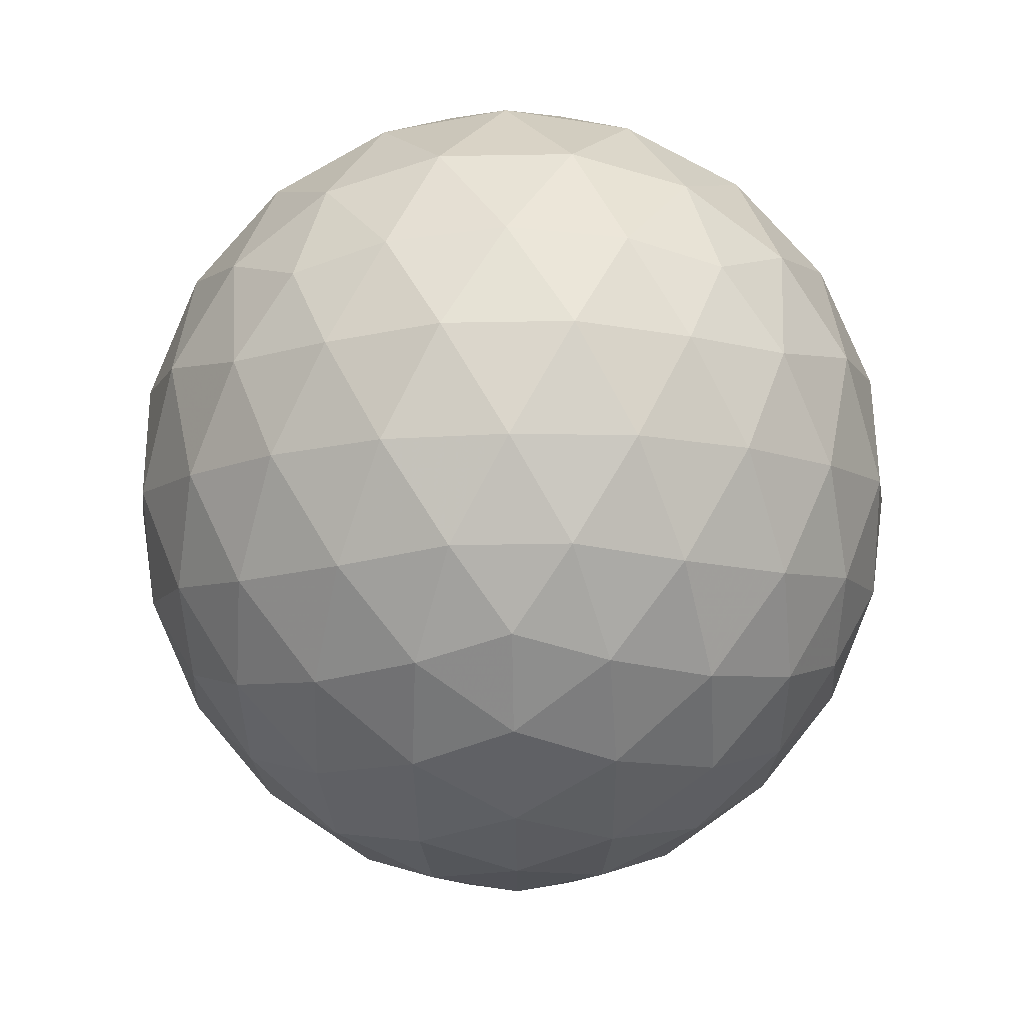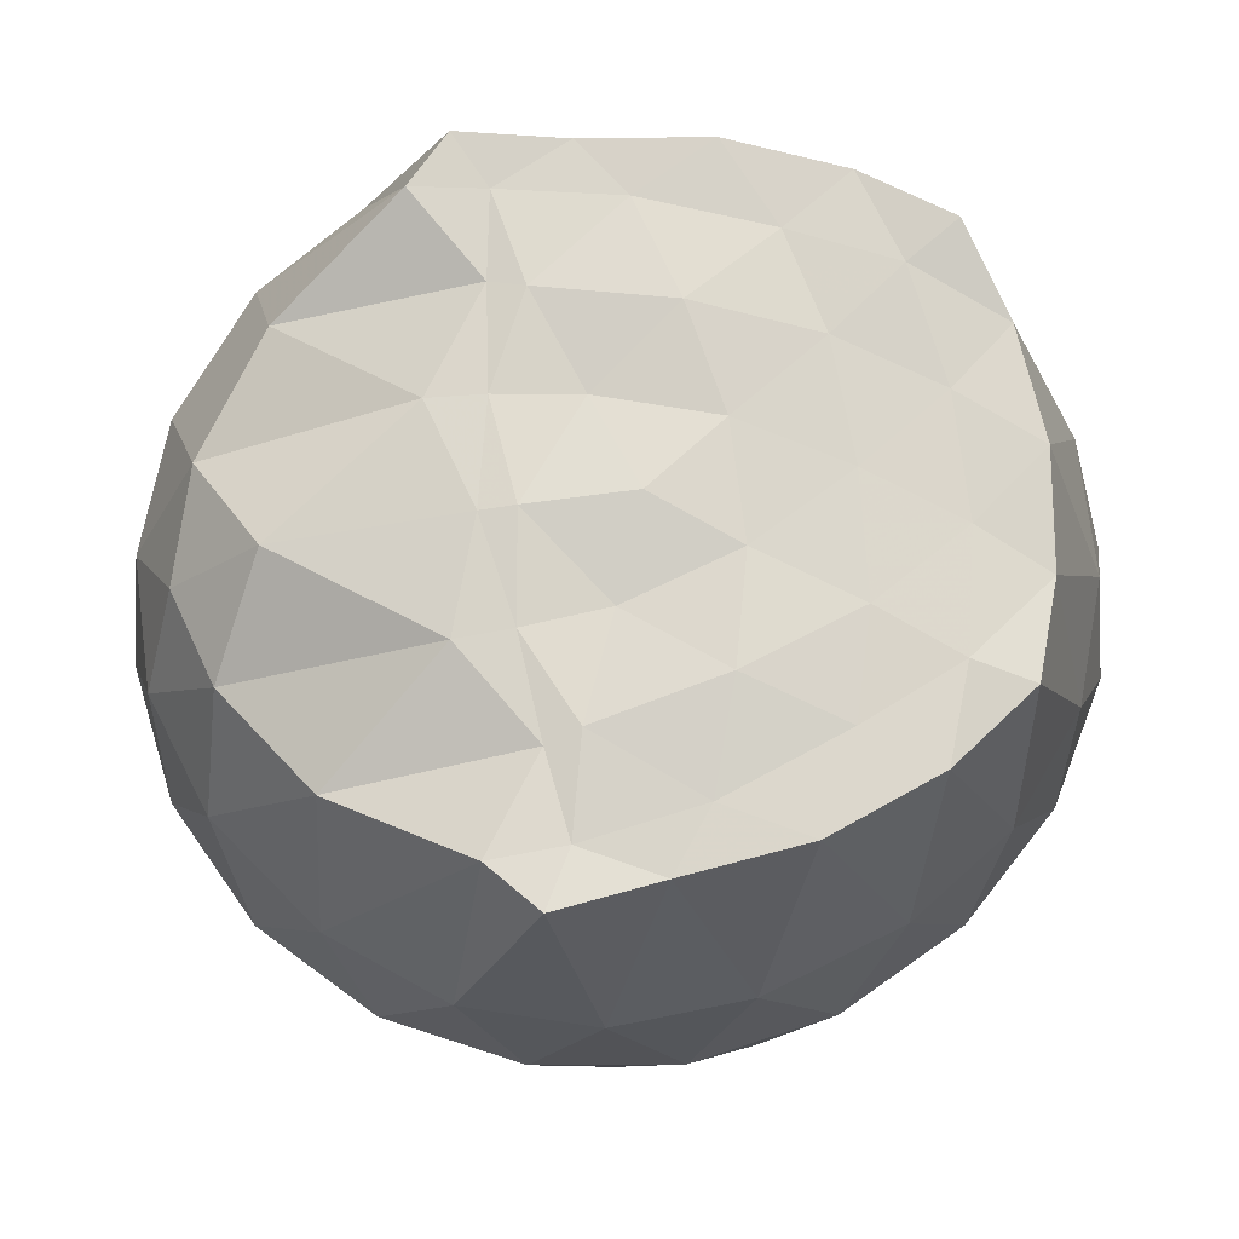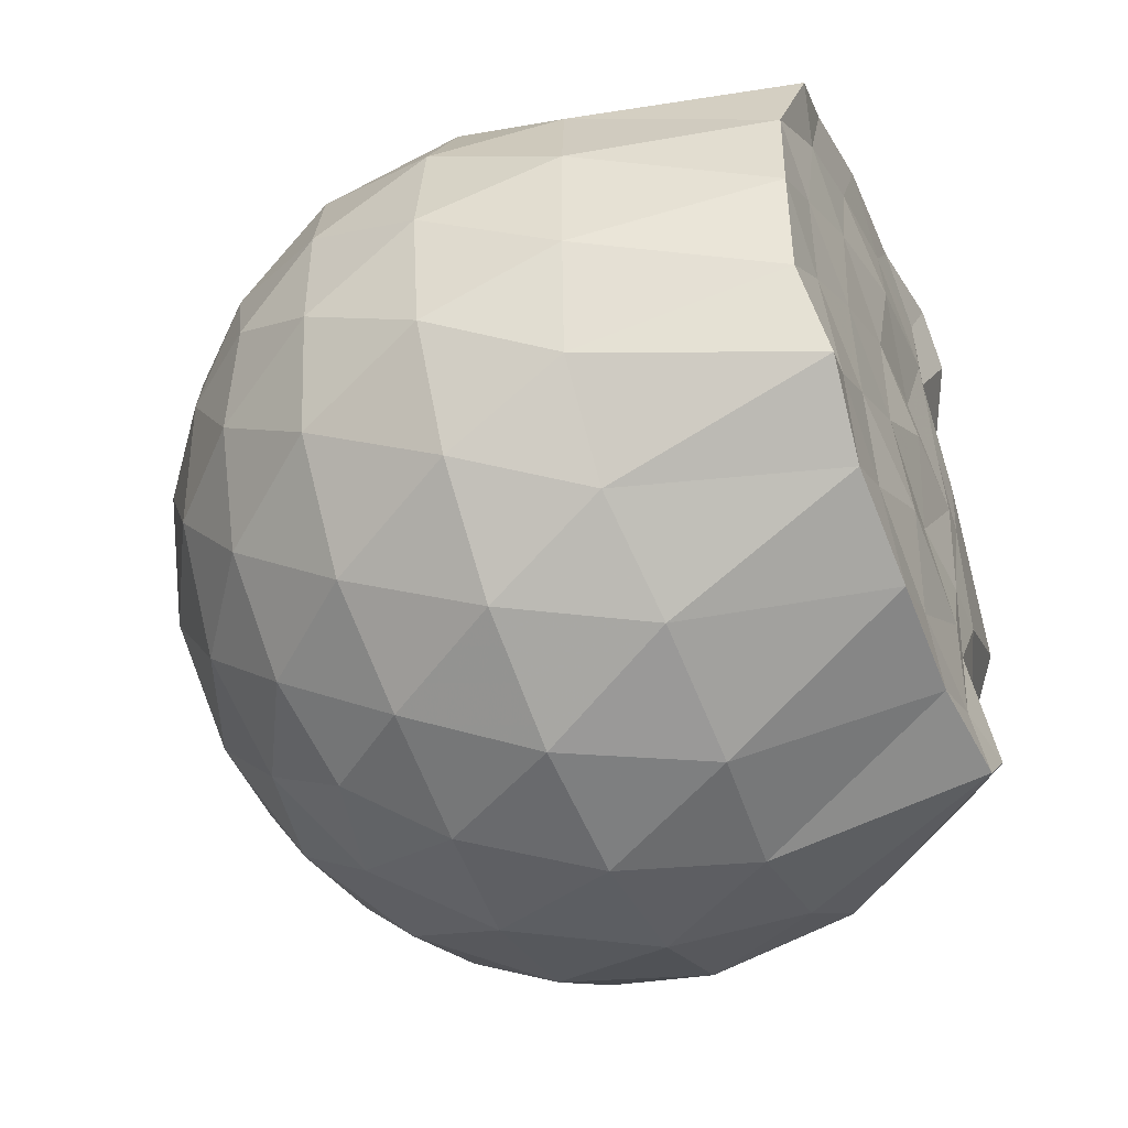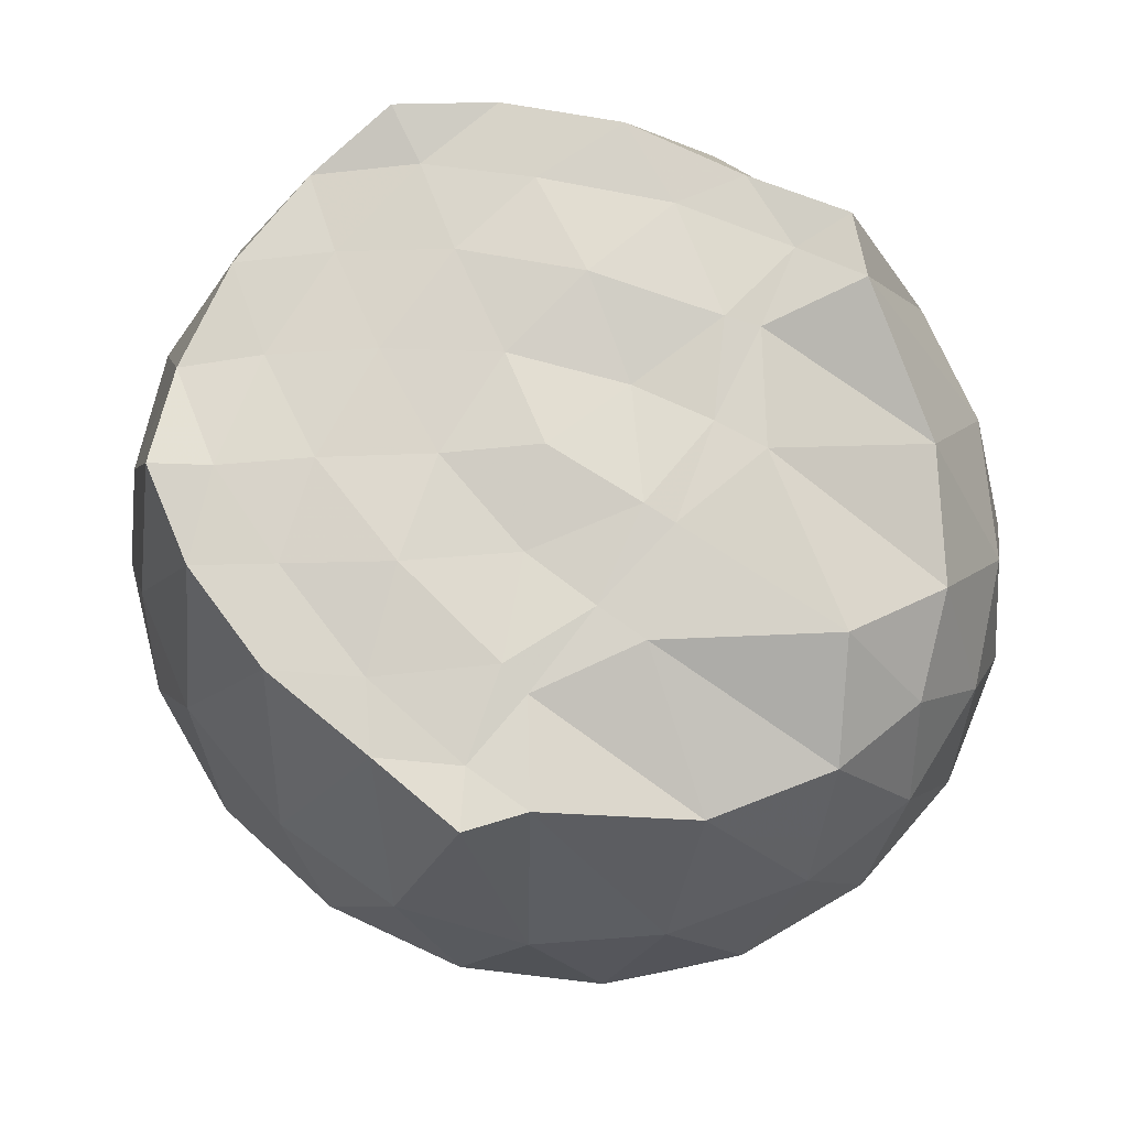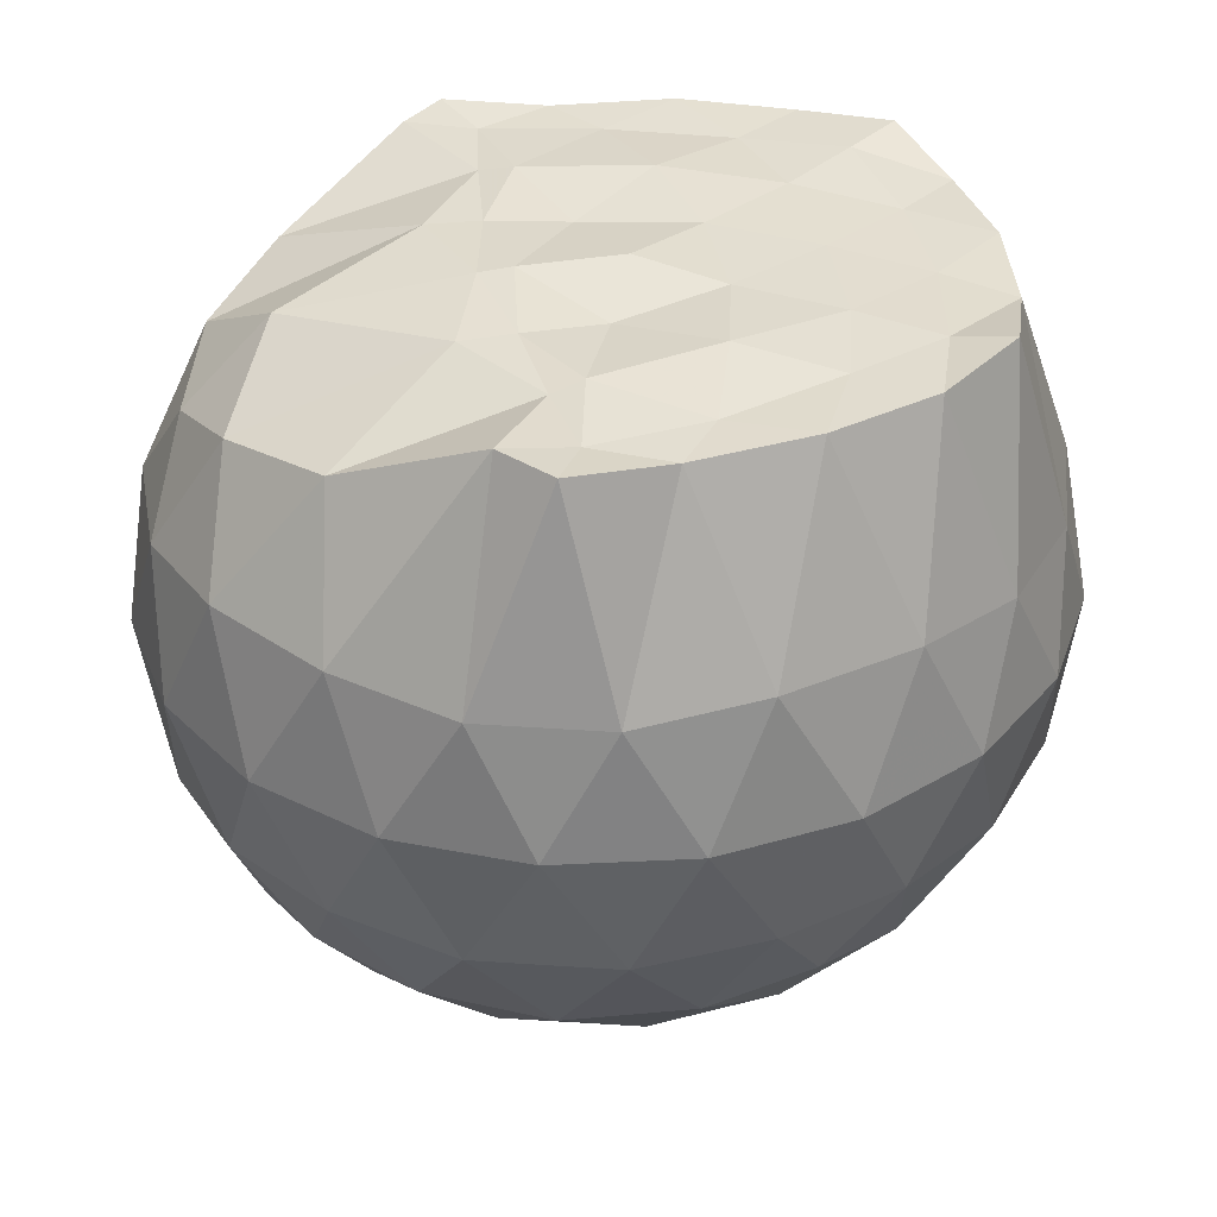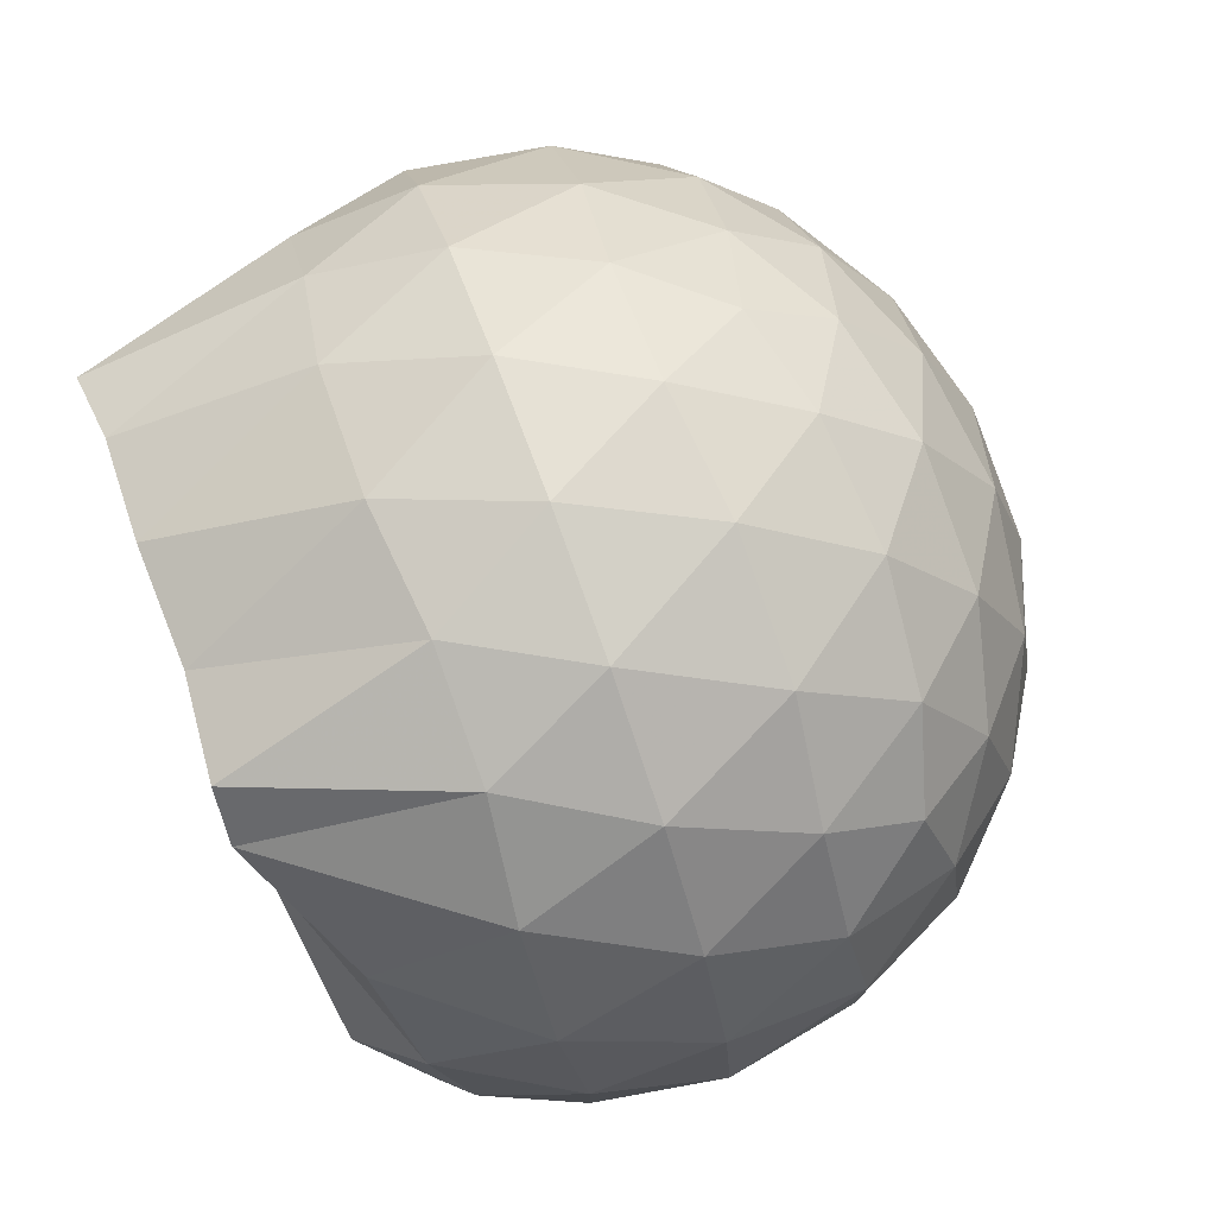
<metadata>
{"format":"obj","ext":"obj","renderer":"f3d","projection":"perspective","resolution":1024,"background":"white","views":[{"elev":-73.0,"azim":90.9,"up":"+Z"},{"elev":74.2,"azim":172.8,"up":"+Z"},{"elev":-46.6,"azim":-66.6,"up":"+Y"},{"elev":75.2,"azim":31.7,"up":"+Z"},{"elev":36.0,"azim":169.6,"up":"+Z"},{"elev":77.1,"azim":70.0,"up":"+Y"}]}
</metadata>
<code>
v -1.553 -0.01557 0.9943
v -1.526 -0.01613 -0.7281
v -0.648 -0.01586 0.7335
v -0.7212 0.2058 0.7988
v -0.8933 0.4446 0.8473
v -1.181 0.6335 0.994
v -1.28 0.7386 0.9873
v -1.51 0.7021 0.9683
v -1.783 0.6677 0.9785
v -2.029 0.5693 0.9771
v -2.211 0.4396 1
v -2.28 0.2313 0.9591
v -2.308 -0.01608 0.9658
v -2.282 -0.2637 0.959
v -2.21 -0.4714 0.9994
v -2.029 -0.6016 0.9771
v -1.783 -0.6988 0.9785
v -1.51 -0.7346 0.9685
v -1.28 -0.7708 0.9871
v -1.185 -0.6656 0.9935
v -0.8934 -0.4768 0.8476
v -0.7207 -0.2381 0.7988
v -0.5629 0.1253 0.519
v -0.6603 0.3913 0.5471
v -0.8529 0.6415 0.5479
v -1.087 0.8076 0.5221
v -1.368 0.8869 0.5225
v -1.66 0.8699 0.5503
v -1.966 0.7648 0.5473
v -2.198 0.6013 0.5129
v -2.368 0.3787 0.5083
v -2.443 0.128 0.5359
v -2.443 -0.1607 0.536
v -2.368 -0.4107 0.5079
v -2.198 -0.6334 0.5126
v -1.965 -0.7969 0.5472
v -1.66 -0.9023 0.5498
v -1.368 -0.9192 0.5219
v -1.087 -0.8399 0.5229
v -0.8529 -0.6737 0.5484
v -0.6602 -0.4235 0.5478
v -0.5629 -0.1576 0.5194
v -0.5555 0.284 0.239
v -0.7002 0.5547 0.2394
v -0.9256 0.7678 0.2402
v -1.209 0.9001 0.2409
v -1.523 0.938 0.2415
v -1.835 0.8788 0.2414
v -2.113 0.7317 0.2387
v -2.331 0.5185 0.2373
v -2.469 0.2607 0.2365
v -2.512 -0.01638 0.2387
v -2.469 -0.2922 0.2361
v -2.331 -0.5506 0.2377
v -2.113 -0.7638 0.2385
v -1.835 -0.911 0.2413
v -1.523 -0.9701 0.2413
v -1.209 -0.9323 0.2408
v -0.9257 -0.8001 0.24
v -0.7001 -0.5869 0.2395
v -0.5556 -0.3163 0.2388
v -0.5058 -0.01616 0.2382
v -0.6542 0.41 -0.04208
v -0.8293 0.6394 -0.04063
v -1.073 0.7977 -0.0668
v -1.384 0.8864 -0.06439
v -1.68 0.8823 -0.03493
v -1.961 0.7847 -0.03221
v -2.191 0.6098 -0.05616
v -2.378 0.3652 -0.05626
v -2.466 0.1143 -0.02438
v -2.466 -0.1463 -0.02473
v -2.378 -0.3974 -0.05623
v -2.19 -0.642 -0.05618
v -1.961 -0.817 -0.03223
v -1.68 -0.9146 -0.03495
v -1.384 -0.9187 -0.0644
v -1.073 -0.8299 -0.06688
v -0.8293 -0.6717 -0.04057
v -0.6542 -0.4422 -0.04213
v -0.5688 -0.1722 -0.07018
v -0.5688 0.1399 -0.0702
v -0.807 0.4789 -0.25
v -1.001 0.6194 -0.3044
v -1.267 0.7316 -0.3247
v -1.553 0.7779 -0.2971
v -1.797 0.7634 -0.2378
v -1.997 0.6276 -0.288
v -2.191 0.4248 -0.3053
v -2.325 0.1926 -0.2773
v -2.393 -0.01621 -0.2224
v -2.326 -0.2249 -0.2773
v -2.19 -0.4571 -0.3053
v -1.997 -0.6598 -0.288
v -1.797 -0.7955 -0.2378
v -1.553 -0.8101 -0.2971
v -1.267 -0.7638 -0.3247
v -1.001 -0.6516 -0.3045
v -0.807 -0.5111 -0.25
v -0.7248 -0.2919 -0.3065
v -0.6909 -0.01612 -0.3301
v -0.7248 0.2596 -0.3065
v -0.8416 -0.01615 0.9348
v -1.171 0.2171 0.9713
v -1.315 0.4339 0.9692
v -1.343 0.6187 0.9688
v -1.604 0.5727 0.9686
v -1.877 0.4685 0.9738
v -2.096 0.3689 0.9723
v -2.143 0.1157 0.9643
v -2.144 -0.1481 0.9652
v -2.097 -0.401 0.983
v -1.877 -0.5018 0.9737
v -1.604 -0.6049 0.9685
v -1.343 -0.6515 0.9693
v -1.315 -0.4658 0.9693
v -1.171 -0.2493 0.9713
v -1.247 -0.01662 0.9821
v -1.292 0.2106 0.9725
v -1.388 0.4101 0.982
v -1.674 0.3438 0.9927
v -1.934 0.2464 0.9767
v -1.95 -0.01592 0.9736
v -1.934 -0.2789 0.9768
v -1.674 -0.3765 0.9925
v -1.389 -0.4427 0.9823
v -1.293 -0.242 0.9723
v -1.322 -0.01644 0.9888
v -1.476 0.1898 0.9624
v -1.728 0.1103 0.9777
v -1.727 -0.1418 0.9779
v -1.475 -0.2218 0.9621
v -0.9267 0.3954 -0.439
v -1.173 0.5233 -0.4978
v -1.474 0.6104 -0.4923
v -1.753 0.6343 -0.4249
v -1.958 0.4509 -0.4791
v -2.14 0.2135 -0.4721
v -2.251 -0.01615 -0.407
v -2.14 -0.2458 -0.4722
v -1.958 -0.4831 -0.4791
v -1.753 -0.6666 -0.4249
v -1.474 -0.6427 -0.4923
v -1.173 -0.5555 -0.4978
v -0.9267 -0.4276 -0.439
v -0.8725 -0.1656 -0.5012
v -0.8725 0.1334 -0.5012
v -1.109 0.2688 -0.6064
v -1.391 0.3711 -0.6403
v -1.684 0.4362 -0.5934
v -1.876 0.2171 -0.6248
v -2.035 -0.01612 -0.5798
v -1.876 -0.2492 -0.6248
v -1.684 -0.4685 -0.5934
v -1.391 -0.4033 -0.6403
v -1.109 -0.3011 -0.6064
v -1.09 -0.01612 -0.6459
v -1.326 0.12 -0.705
v -1.603 0.2018 -0.6974
v -1.773 -0.01613 -0.691
v -1.603 -0.2341 -0.6974
v -1.326 -0.1522 -0.705
f 3 23 4
f 4 23 24
f 4 24 5
f 5 24 25
f 5 25 6
f 6 25 26
f 6 26 7
f 7 26 27
f 7 27 8
f 8 27 28
f 8 28 9
f 9 28 29
f 9 29 10
f 10 29 30
f 10 30 11
f 11 30 31
f 11 31 12
f 12 31 32
f 12 32 13
f 13 32 33
f 13 33 14
f 14 33 34
f 14 34 15
f 15 34 35
f 15 35 16
f 16 35 36
f 16 36 17
f 17 36 37
f 17 37 18
f 18 37 38
f 18 38 19
f 19 38 39
f 19 39 20
f 20 39 40
f 20 40 21
f 21 40 41
f 21 41 22
f 22 41 42
f 22 42 3
f 3 42 23
f 23 43 24
f 24 43 44
f 24 44 25
f 25 44 45
f 25 45 26
f 26 45 46
f 26 46 27
f 27 46 47
f 27 47 28
f 28 47 48
f 28 48 29
f 29 48 49
f 29 49 30
f 30 49 50
f 30 50 31
f 31 50 51
f 31 51 32
f 32 51 52
f 32 52 33
f 33 52 53
f 33 53 34
f 34 53 54
f 34 54 35
f 35 54 55
f 35 55 36
f 36 55 56
f 36 56 37
f 37 56 57
f 37 57 38
f 38 57 58
f 38 58 39
f 39 58 59
f 39 59 40
f 40 59 60
f 40 60 41
f 41 60 61
f 41 61 42
f 42 61 62
f 42 62 23
f 23 62 43
f 43 63 44
f 44 63 64
f 44 64 45
f 45 64 65
f 45 65 46
f 46 65 66
f 46 66 47
f 47 66 67
f 47 67 48
f 48 67 68
f 48 68 49
f 49 68 69
f 49 69 50
f 50 69 70
f 50 70 51
f 51 70 71
f 51 71 52
f 52 71 72
f 52 72 53
f 53 72 73
f 53 73 54
f 54 73 74
f 54 74 55
f 55 74 75
f 55 75 56
f 56 75 76
f 56 76 57
f 57 76 77
f 57 77 58
f 58 77 78
f 58 78 59
f 59 78 79
f 59 79 60
f 60 79 80
f 60 80 61
f 61 80 81
f 61 81 62
f 62 81 82
f 62 82 43
f 43 82 63
f 63 83 64
f 64 83 84
f 64 84 65
f 65 84 85
f 65 85 66
f 66 85 86
f 66 86 67
f 67 86 87
f 67 87 68
f 68 87 88
f 68 88 69
f 69 88 89
f 69 89 70
f 70 89 90
f 70 90 71
f 71 90 91
f 71 91 72
f 72 91 92
f 72 92 73
f 73 92 93
f 73 93 74
f 74 93 94
f 74 94 75
f 75 94 95
f 75 95 76
f 76 95 96
f 76 96 77
f 77 96 97
f 77 97 78
f 78 97 98
f 78 98 79
f 79 98 99
f 79 99 80
f 80 99 100
f 80 100 81
f 81 100 101
f 81 101 82
f 82 101 102
f 82 102 63
f 63 102 83
f 103 104 118
f 104 119 118
f 104 105 119
f 105 120 119
f 105 106 120
f 106 107 120
f 107 121 120
f 107 108 121
f 108 122 121
f 108 109 122
f 109 110 122
f 110 123 122
f 110 111 123
f 111 124 123
f 111 112 124
f 112 113 124
f 113 125 124
f 113 114 125
f 114 126 125
f 114 115 126
f 115 116 126
f 116 127 126
f 116 117 127
f 117 118 127
f 117 103 118
f 118 119 128
f 119 129 128
f 119 120 129
f 120 121 129
f 121 130 129
f 121 122 130
f 122 123 130
f 123 131 130
f 123 124 131
f 124 125 131
f 125 132 131
f 125 126 132
f 126 127 132
f 127 128 132
f 127 118 128
f 133 148 134
f 134 148 149
f 134 149 135
f 135 149 150
f 135 150 136
f 136 150 137
f 137 150 151
f 137 151 138
f 138 151 152
f 138 152 139
f 139 152 140
f 140 152 153
f 140 153 141
f 141 153 154
f 141 154 142
f 142 154 143
f 143 154 155
f 143 155 144
f 144 155 156
f 144 156 145
f 145 156 146
f 146 156 157
f 146 157 147
f 147 157 148
f 147 148 133
f 148 158 149
f 149 158 159
f 149 159 150
f 150 159 151
f 151 159 160
f 151 160 152
f 152 160 153
f 153 160 161
f 153 161 154
f 154 161 155
f 155 161 162
f 155 162 156
f 156 162 157
f 157 162 158
f 157 158 148
f 3 4 103
f 103 4 104
f 4 5 104
f 104 5 105
f 5 6 105
f 105 6 106
f 6 7 106
f 7 8 106
f 106 8 107
f 8 9 107
f 107 9 108
f 9 10 108
f 108 10 109
f 10 11 109
f 11 12 109
f 109 12 110
f 12 13 110
f 110 13 111
f 13 14 111
f 111 14 112
f 14 15 112
f 15 16 112
f 112 16 113
f 16 17 113
f 113 17 114
f 17 18 114
f 114 18 115
f 18 19 115
f 19 20 115
f 115 20 116
f 20 21 116
f 116 21 117
f 21 22 117
f 117 22 103
f 22 3 103
f 83 133 84
f 84 133 134
f 84 134 85
f 85 134 135
f 85 135 86
f 86 135 136
f 86 136 87
f 87 136 88
f 88 136 137
f 88 137 89
f 89 137 138
f 89 138 90
f 90 138 139
f 90 139 91
f 91 139 92
f 92 139 140
f 92 140 93
f 93 140 141
f 93 141 94
f 94 141 142
f 94 142 95
f 95 142 96
f 96 142 143
f 96 143 97
f 97 143 144
f 97 144 98
f 98 144 145
f 98 145 99
f 99 145 100
f 100 145 146
f 100 146 101
f 101 146 147
f 101 147 102
f 102 147 133
f 102 133 83
f 128 129 1
f 129 130 1
f 130 131 1
f 131 132 1
f 132 128 1
f 159 158 2
f 160 159 2
f 161 160 2
f 162 161 2
f 158 162 2

</code>
